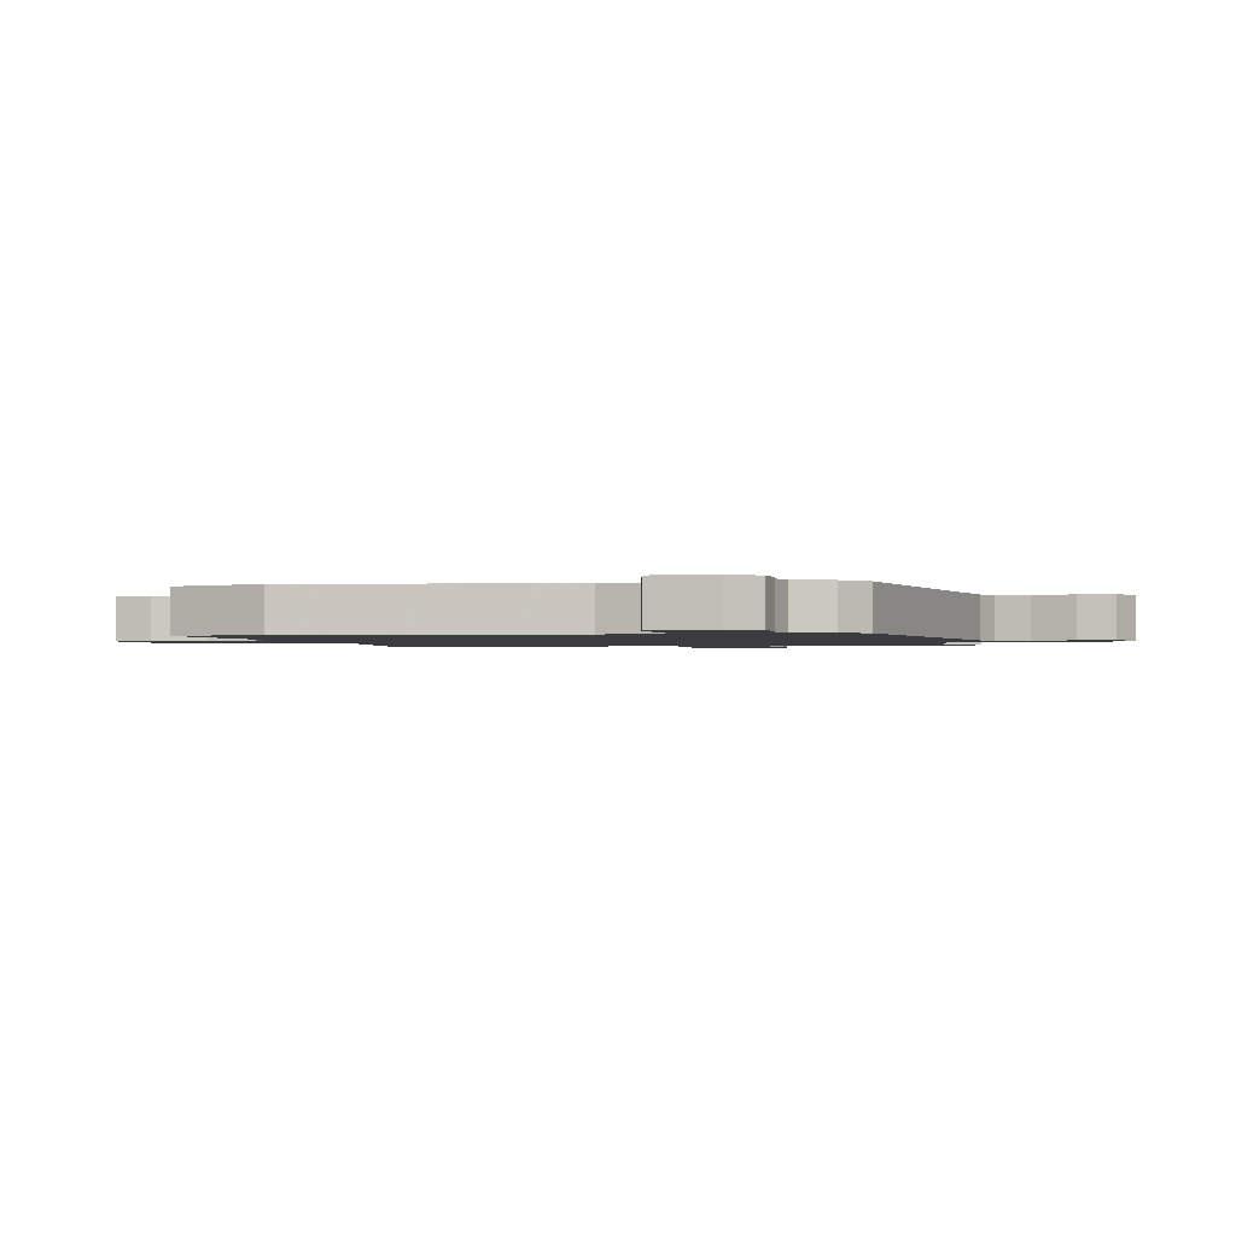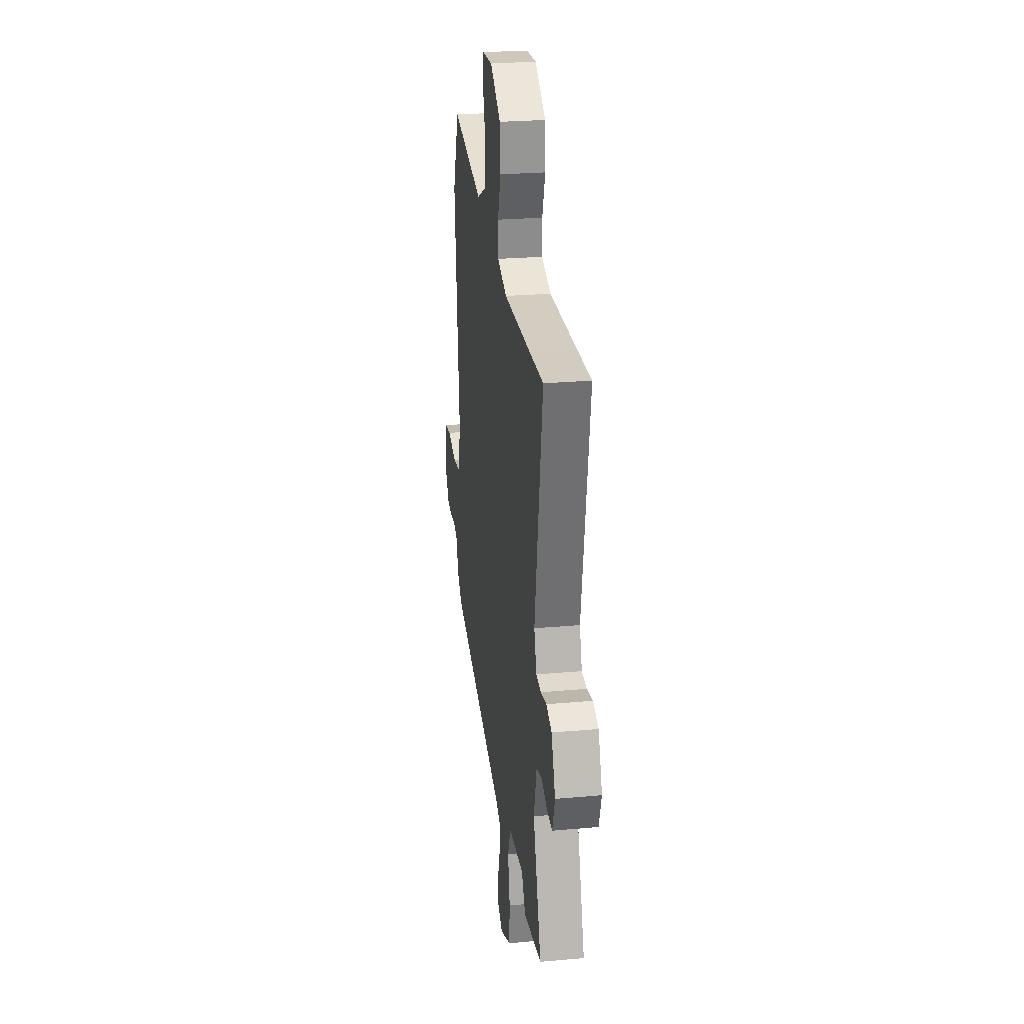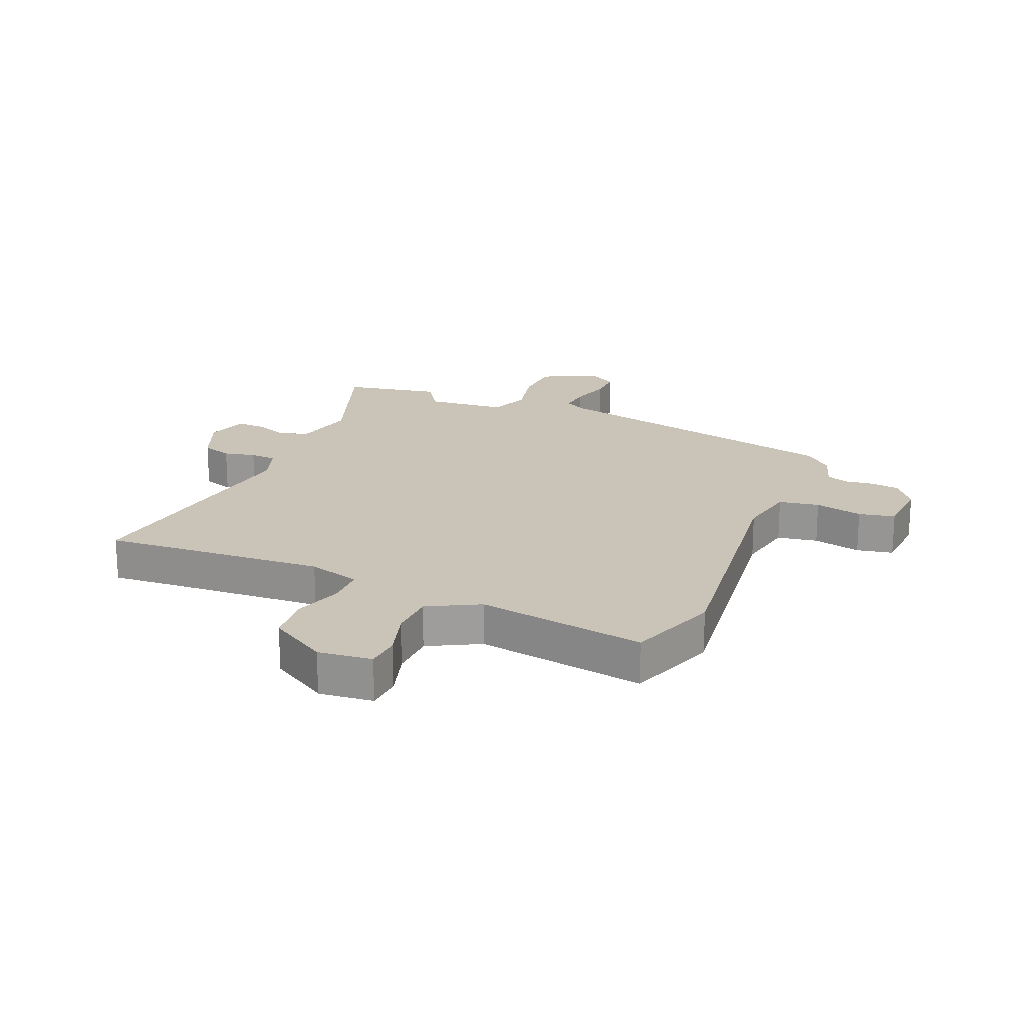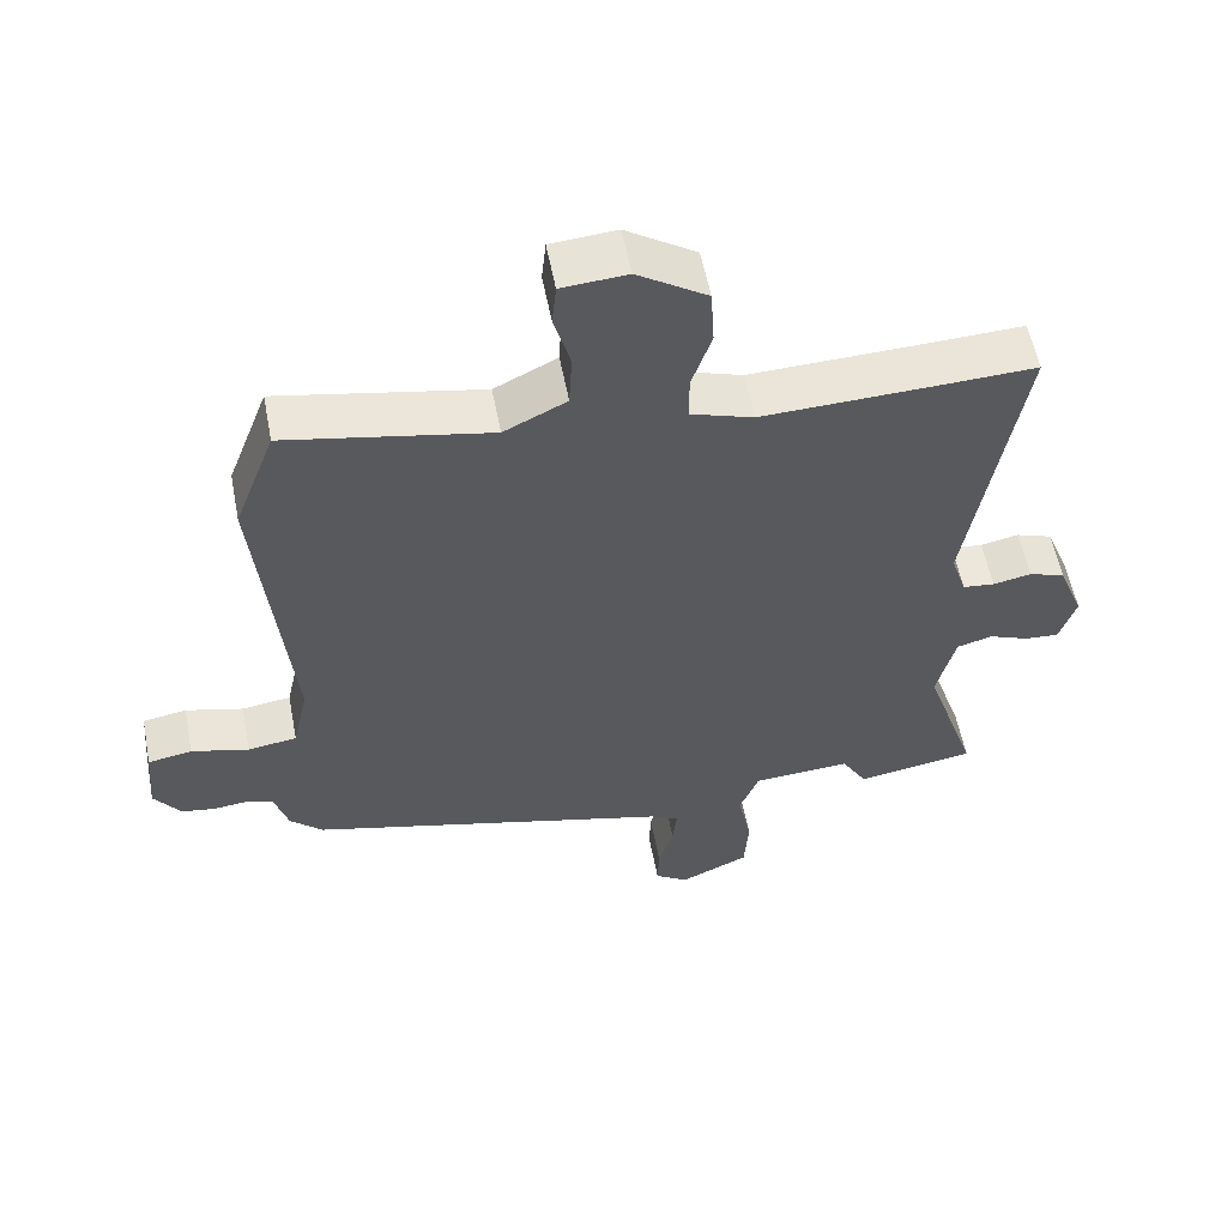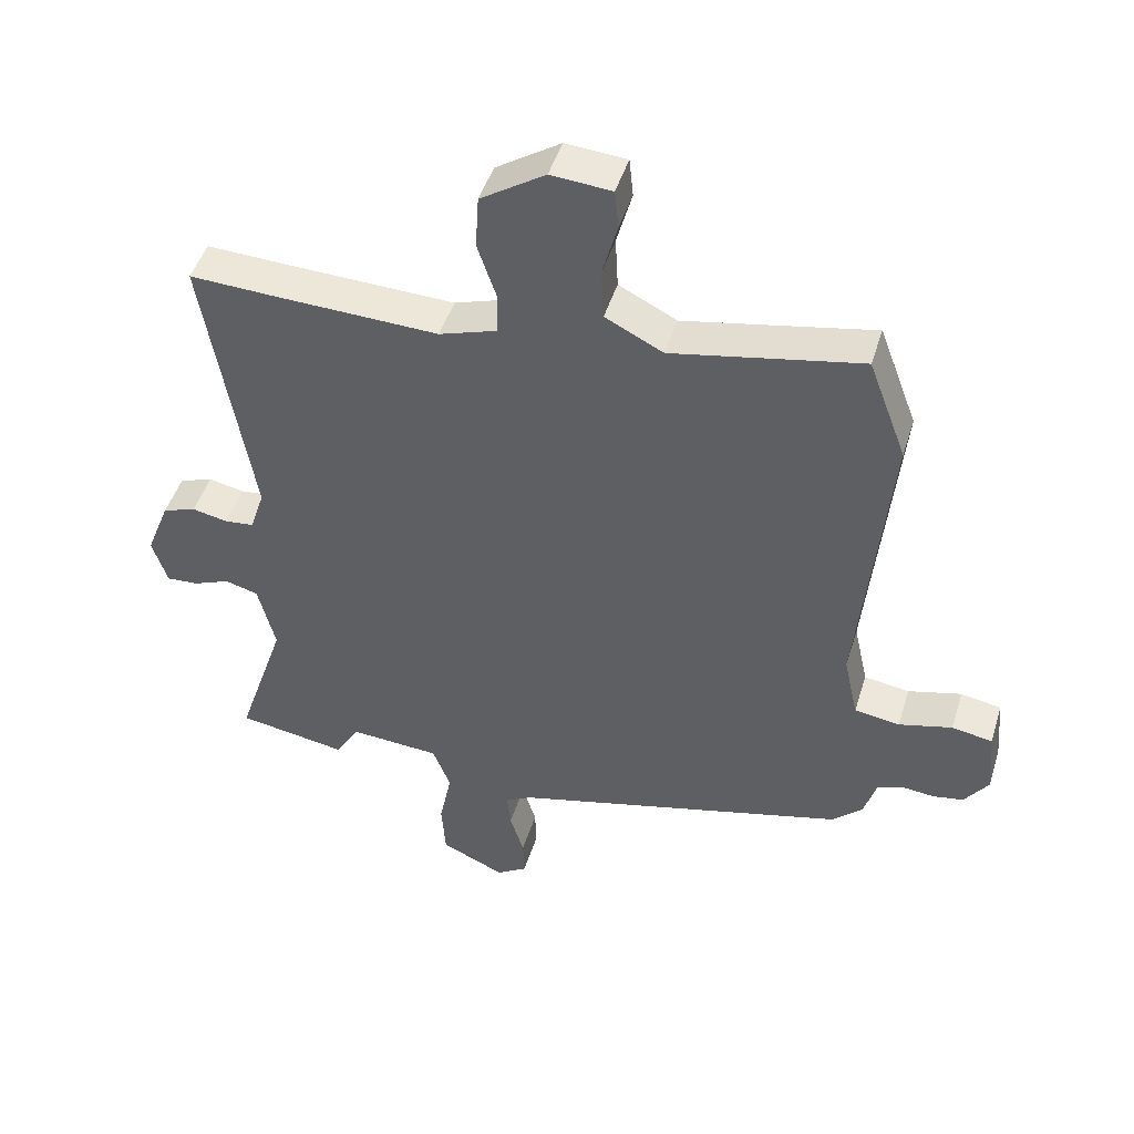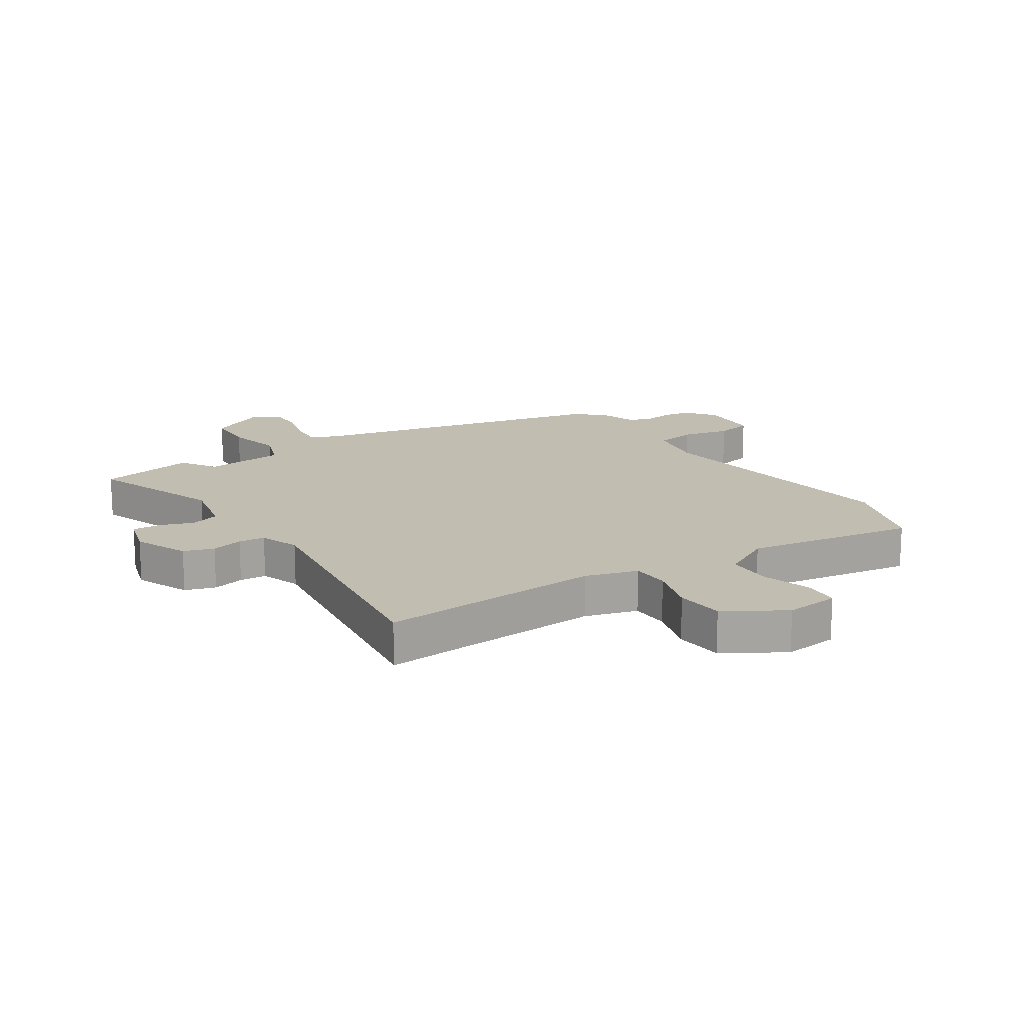
<metadata>
{"format":"obj","ext":"obj","renderer":"f3d","projection":"perspective","resolution":1024,"background":"white","views":[{"elev":-1.6,"azim":98.9,"up":"+Y"},{"elev":26.2,"azim":-98.1,"up":"+Z"},{"elev":20.0,"azim":21.3,"up":"+Y"},{"elev":56.9,"azim":169.1,"up":"+Z"},{"elev":46.9,"azim":16.9,"up":"+Z"},{"elev":16.7,"azim":-35.1,"up":"+Y"}]}
</metadata>
<code>
v -0.531 0.07 0.501
v -0.406 0.07 0.496
v -0.152 0.07 0.488
v -0.064 0.07 0.517
v -0.064 0.07 0.582
v -0.092 0.07 0.665
v -0.087 0.07 0.747
v 0.011 0.07 0.811
v 0.103 0.07 0.804
v 0.109 0.07 0.745
v 0.086 0.07 0.661
v 0.09 0.07 0.583
v 0.178 0.07 0.539
v 0.464 0.07 0.595
v 0.522 0.07 0.441
v 0.478 0.07 -0.014
v 0.5 0.07 -0.114
v 0.569 0.07 -0.124
v 0.65 0.07 -0.103
v 0.712 0.07 -0.114
v 0.721 0.07 -0.216
v 0.684 0.07 -0.268
v 0.637 0.07 -0.276
v 0.589 0.07 -0.271
v 0.55 0.07 -0.285
v 0.531 0.07 -0.349
v 0.485 0.07 -0.393
v -0.028 0.07 -0.526
v -0.069 0.07 -0.548
v -0.063 0.07 -0.603
v -0.042 0.07 -0.672
v -0.04 0.07 -0.731
v -0.087 0.07 -0.761
v -0.184 0.07 -0.717
v -0.19 0.07 -0.632
v -0.171 0.07 -0.538
v -0.198 0.07 -0.469
v -0.336 0.07 -0.46
v -0.372 0.07 -0.521
v -0.538 0.07 -0.494
v -0.463 0.07 -0.268
v -0.489 0.07 -0.163
v -0.539 0.07 -0.149
v -0.596 0.07 -0.172
v -0.644 0.07 -0.175
v -0.667 0.07 -0.104
v -0.631 0.07 -0.012
v -0.58 0.07 0.006
v -0.526 0.07 -0.005
v -0.481 0.07 0
v -0.459 0.07 0.068
v -0.531 0 0.501
v -0.406 0 0.496
v -0.152 0 0.488
v -0.064 0 0.517
v -0.064 0 0.582
v -0.092 0 0.665
v -0.087 0 0.747
v 0.011 0 0.811
v 0.103 0 0.804
v 0.109 0 0.745
v 0.086 0 0.661
v 0.09 0 0.583
v 0.178 0 0.539
v 0.464 0 0.595
v 0.522 0 0.441
v 0.478 0 -0.014
v 0.5 0 -0.114
v 0.569 0 -0.124
v 0.65 0 -0.103
v 0.712 0 -0.114
v 0.721 0 -0.216
v 0.684 0 -0.268
v 0.637 0 -0.276
v 0.589 0 -0.271
v 0.55 0 -0.285
v 0.531 0 -0.349
v 0.485 0 -0.393
v -0.028 0 -0.526
v -0.069 0 -0.548
v -0.063 0 -0.603
v -0.042 0 -0.672
v -0.04 0 -0.731
v -0.087 0 -0.761
v -0.184 0 -0.717
v -0.19 0 -0.632
v -0.171 0 -0.538
v -0.198 0 -0.469
v -0.336 0 -0.46
v -0.372 0 -0.521
v -0.538 0 -0.494
v -0.463 0 -0.268
v -0.489 0 -0.163
v -0.539 0 -0.149
v -0.596 0 -0.172
v -0.644 0 -0.175
v -0.667 0 -0.104
v -0.631 0 -0.012
v -0.58 0 0.006
v -0.526 0 -0.005
v -0.481 0 0
v -0.459 0 0.068
f 46 47 48 49
f 46 49 50
f 43 44 45 46
f 42 43 46 50
f 41 42 50 51
f 38 39 40 41
f 37 38 41 51
f 33 34 35 36
f 31 32 33 36
f 30 31 36 37
f 29 30 37 51
f 25 26 27 28
f 21 22 23 24
f 21 24 25
f 18 19 20 21
f 17 18 21 25
f 13 14 15 16
f 12 13 16 17
f 8 9 10 11
f 8 11 12
f 5 6 7 8
f 4 5 8 12
f 29 51 1 2
f 28 29 2 3
f 25 28 3 4
f 4 12 17 25
f 100 99 98 97
f 101 100 97
f 97 96 95 94
f 101 97 94 93
f 102 101 93 92
f 92 91 90 89
f 102 92 89 88
f 87 86 85 84
f 87 84 83 82
f 88 87 82 81
f 102 88 81 80
f 79 78 77 76
f 75 74 73 72
f 76 75 72
f 72 71 70 69
f 76 72 69 68
f 67 66 65 64
f 68 67 64 63
f 62 61 60 59
f 63 62 59
f 59 58 57 56
f 63 59 56 55
f 53 52 102 80
f 54 53 80 79
f 55 54 79 76
f 76 68 63 55
f 1 52 53 2
f 2 53 54 3
f 3 54 55 4
f 4 55 56 5
f 5 56 57 6
f 6 57 58 7
f 7 58 59 8
f 8 59 60 9
f 9 60 61 10
f 10 61 62 11
f 11 62 63 12
f 12 63 64 13
f 13 64 65 14
f 14 65 66 15
f 15 66 67 16
f 16 67 68 17
f 17 68 69 18
f 18 69 70 19
f 19 70 71 20
f 20 71 72 21
f 21 72 73 22
f 22 73 74 23
f 23 74 75 24
f 24 75 76 25
f 25 76 77 26
f 26 77 78 27
f 27 78 79 28
f 28 79 80 29
f 29 80 81 30
f 30 81 82 31
f 31 82 83 32
f 32 83 84 33
f 33 84 85 34
f 34 85 86 35
f 35 86 87 36
f 36 87 88 37
f 37 88 89 38
f 38 89 90 39
f 39 90 91 40
f 40 91 92 41
f 41 92 93 42
f 42 93 94 43
f 43 94 95 44
f 44 95 96 45
f 45 96 97 46
f 46 97 98 47
f 47 98 99 48
f 48 99 100 49
f 49 100 101 50
f 50 101 102 51
f 51 102 52 1

</code>
